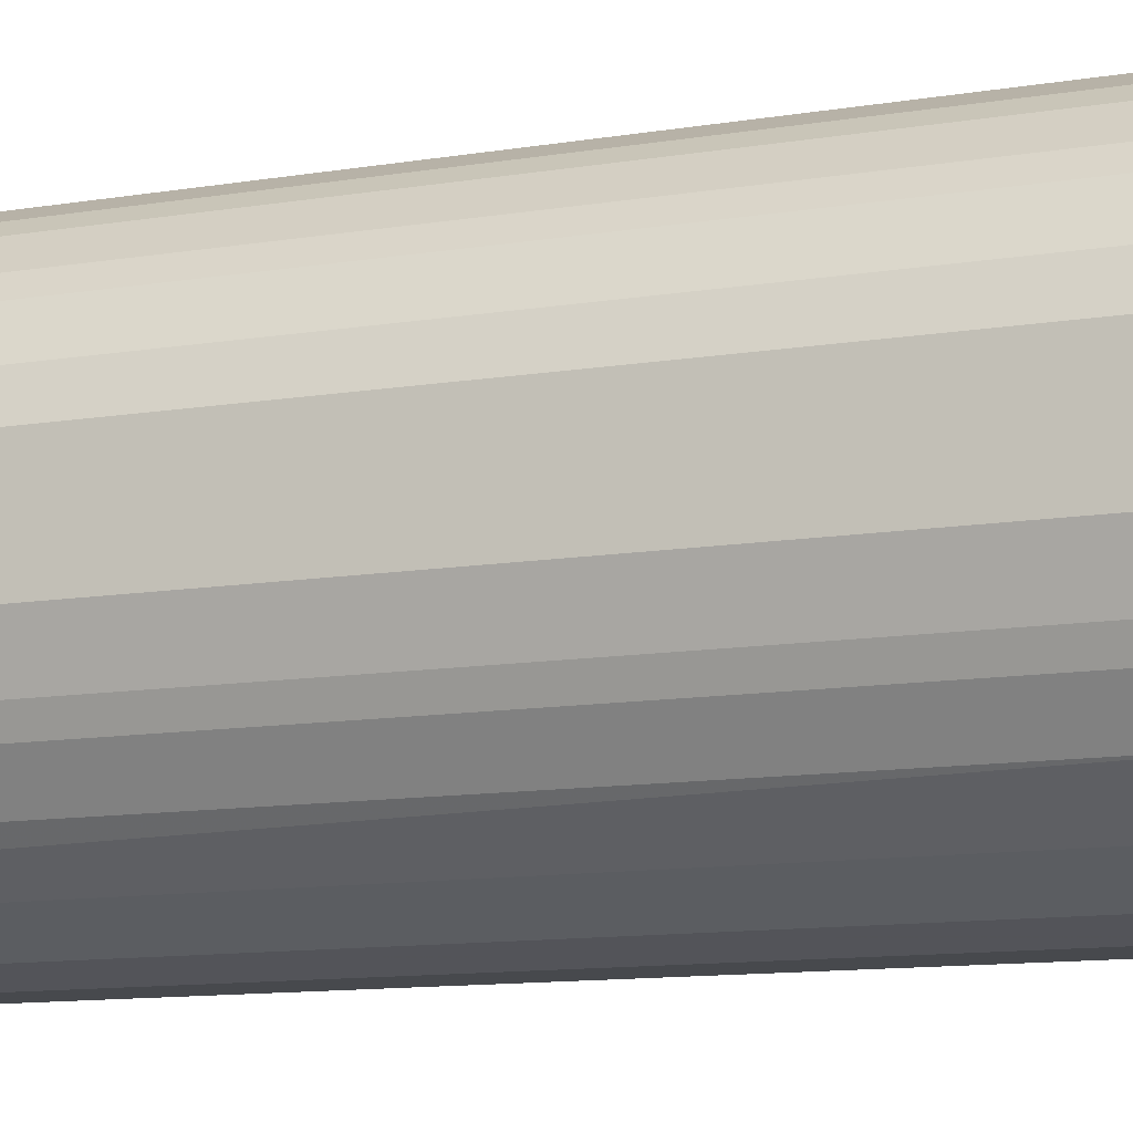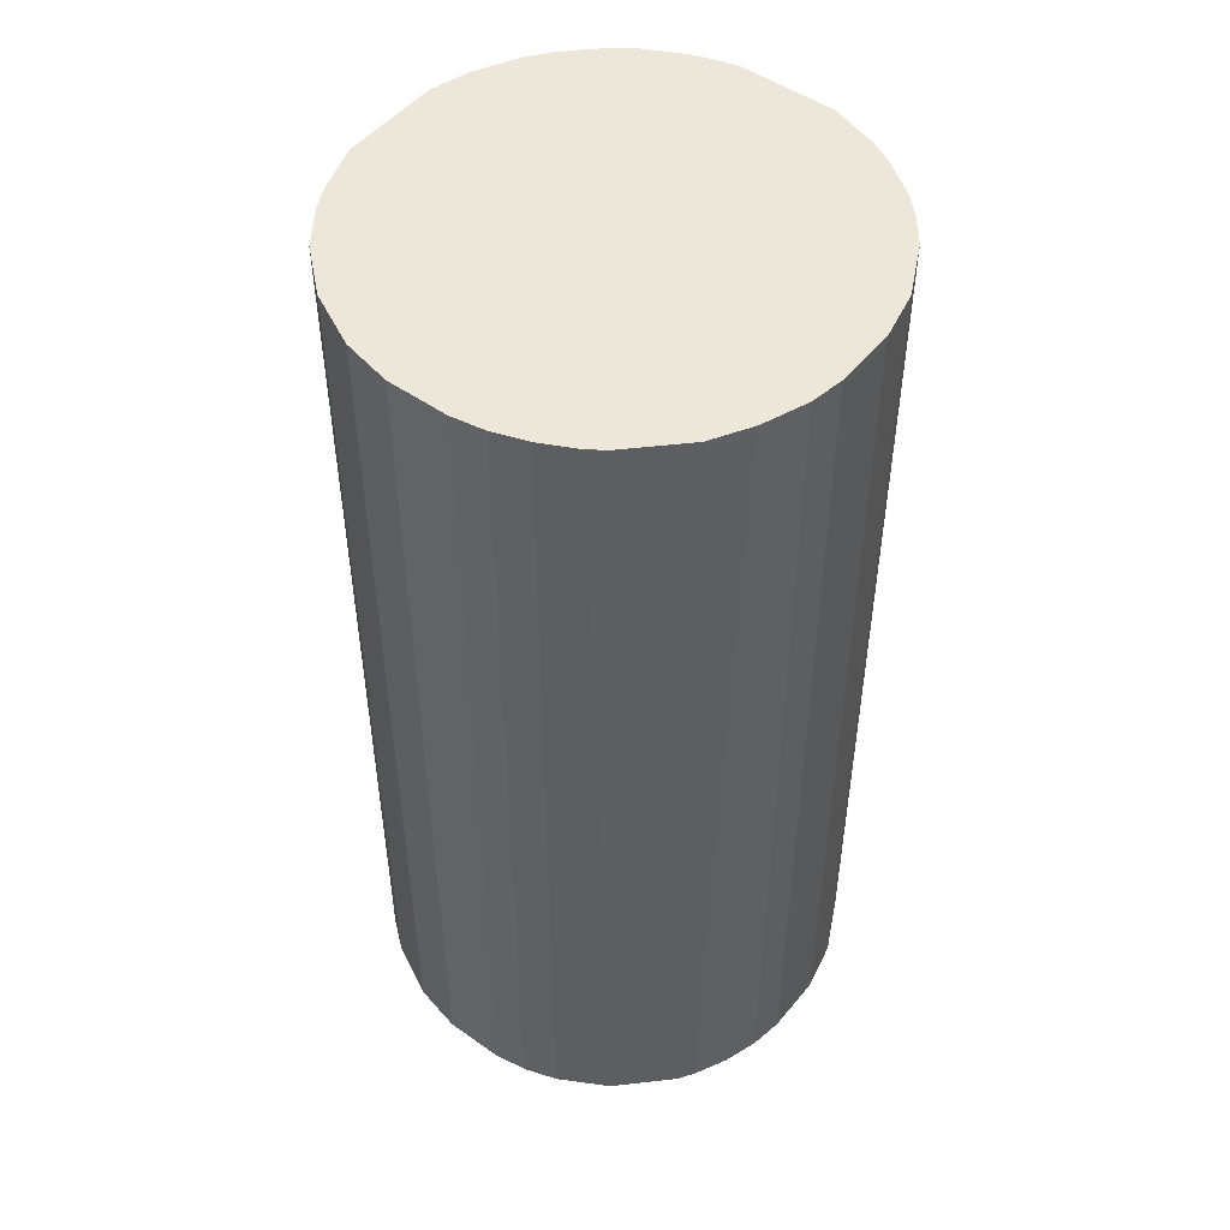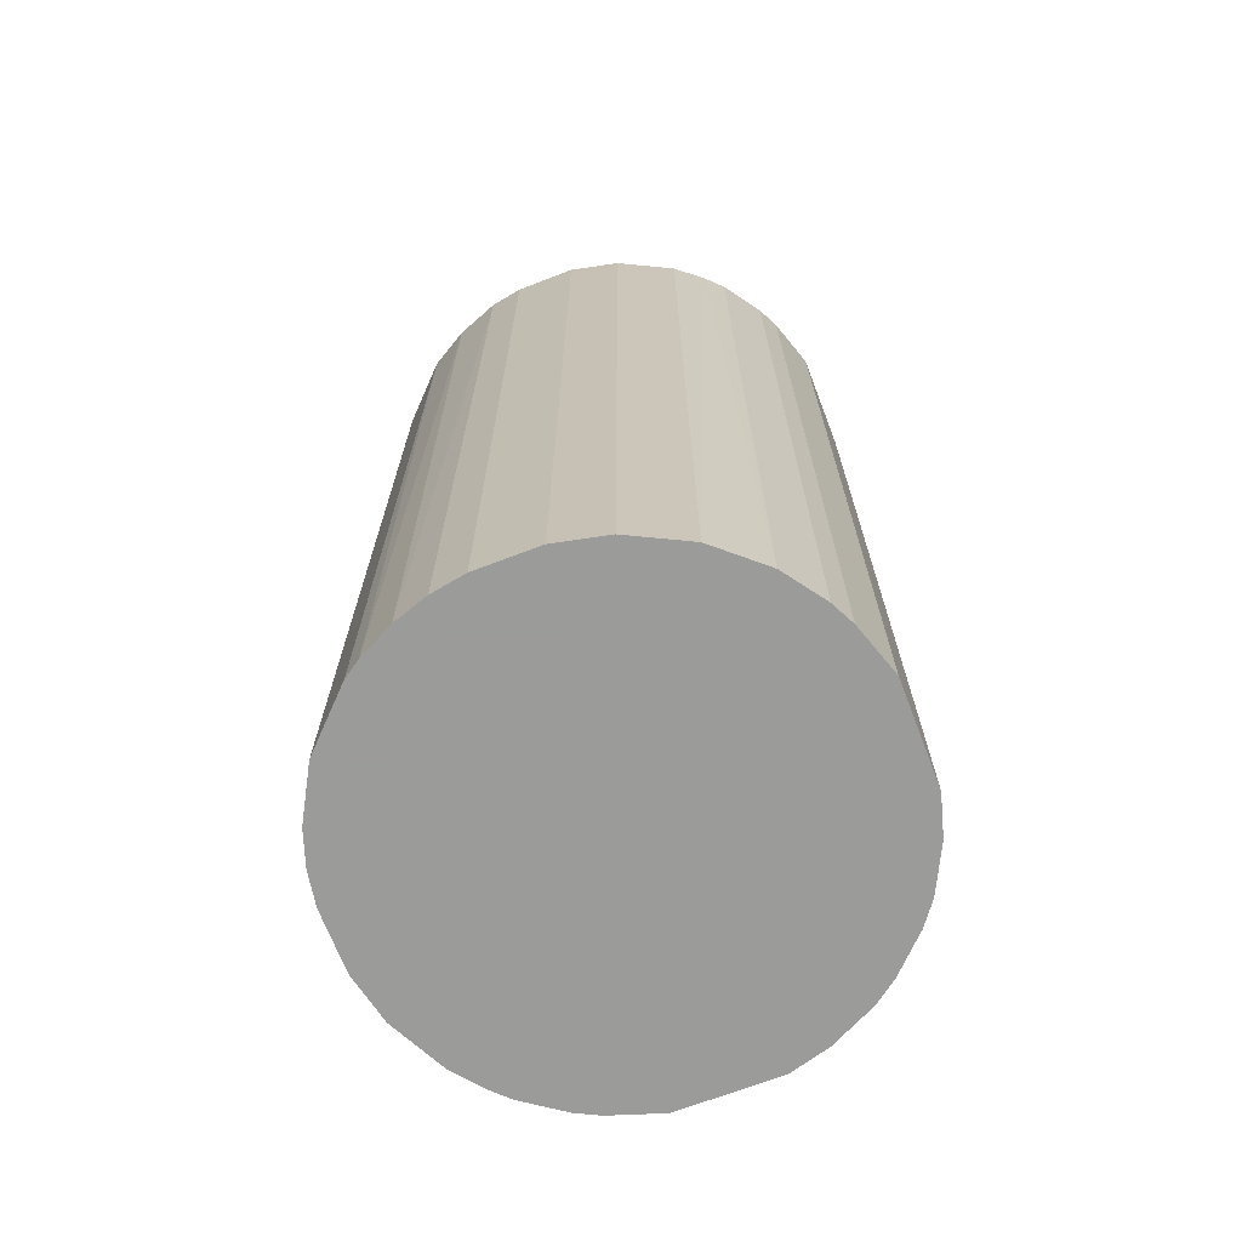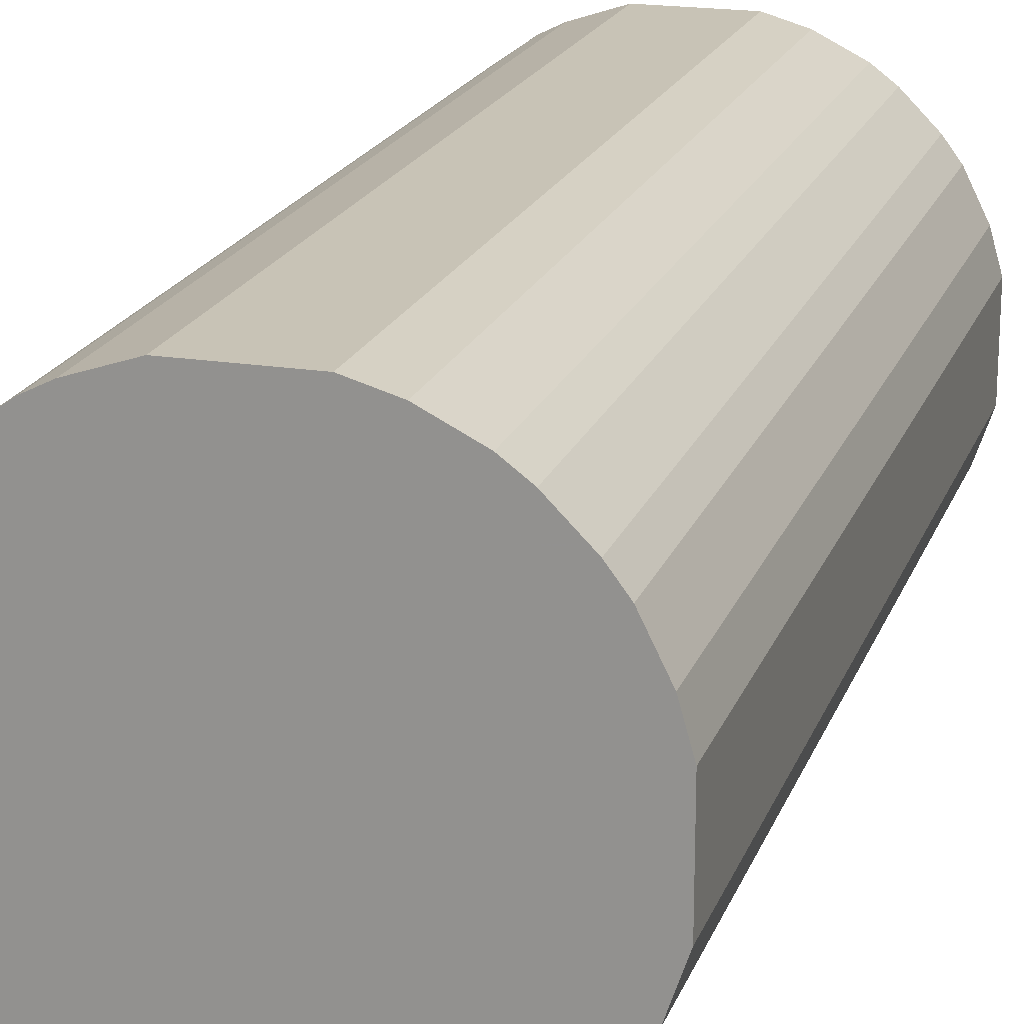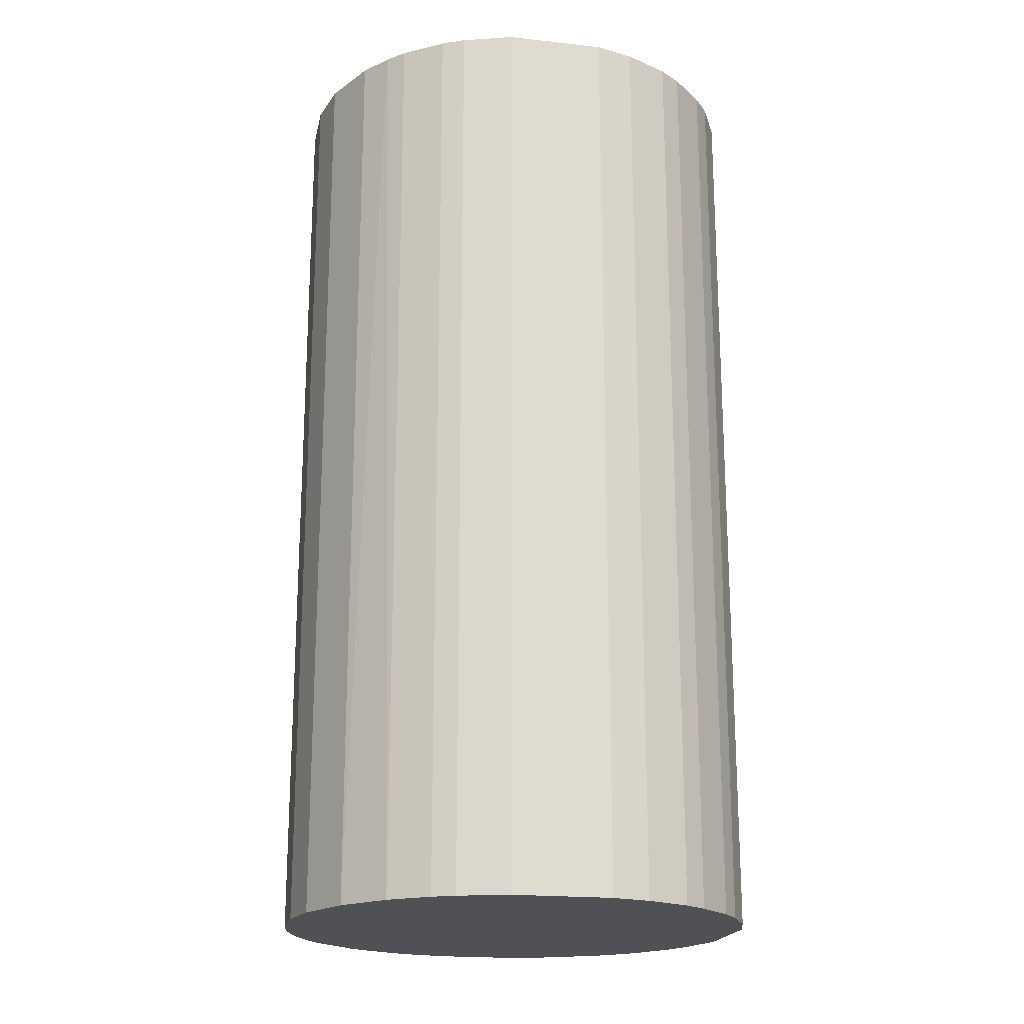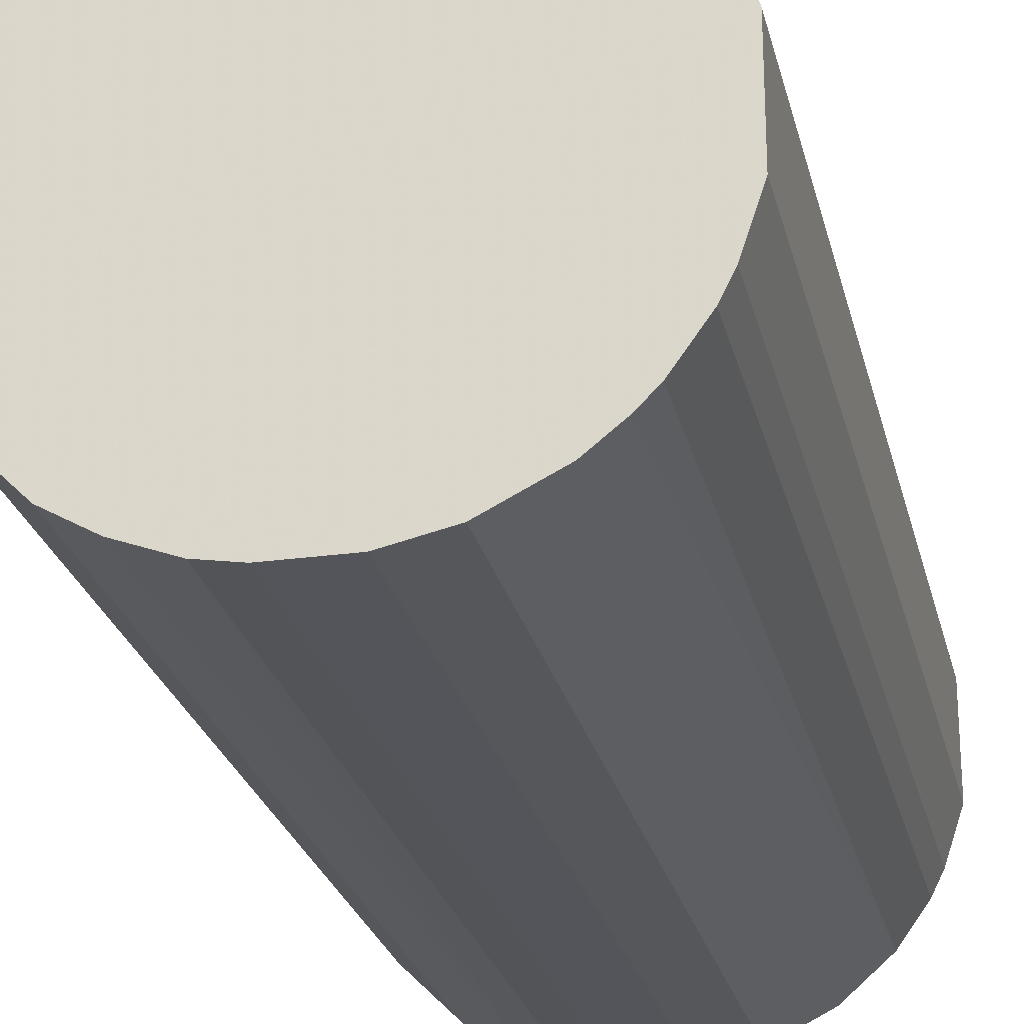
<metadata>
{"format":"obj","ext":"obj","renderer":"f3d","projection":"perspective","resolution":1024,"background":"white","views":[{"elev":-12.0,"azim":111.2,"up":"+Y"},{"elev":49.7,"azim":-52.2,"up":"+Z"},{"elev":-69.6,"azim":21.0,"up":"+Z"},{"elev":19.5,"azim":16.8,"up":"+Y"},{"elev":-19.7,"azim":78.4,"up":"+Z"},{"elev":-24.9,"azim":12.7,"up":"+Y"}]}
</metadata>
<code>
o convex_0
v -0.02322 -0.009926 -0.04912
v 0.02474 0.00509 0.04912
v 0.02358 0.009137 0.04912
v -0.02437 -0.006458 0.04912
v -0.005305 0.02474 -0.04912
v 0.01434 -0.0209 -0.04912
v 0.003359 -0.02495 0.04912
v -0.01686 0.01896 0.04912
v 0.02358 0.009137 -0.04912
v 0.009137 0.02358 0.04912
v -0.0238 0.008559 -0.04912
v -0.009926 -0.02322 -0.04912
v 0.02185 -0.01282 0.04912
v -0.01513 -0.02032 0.04912
v 0.02474 -0.005305 -0.04912
v 0.01376 0.02127 -0.04912
v -0.0238 0.008559 0.04912
v -0.005305 0.02474 0.04912
v -0.0186 0.01723 -0.04912
v 0.003359 -0.02495 -0.04912
v 0.01954 0.01607 0.04912
v 0.01434 -0.0209 0.04912
v 0.005095 0.02474 -0.04912
v -0.006458 -0.02437 0.04912
v -0.02495 -0.00299 -0.04912
v -0.02033 -0.01513 -0.04912
v 0.01896 -0.01686 -0.04912
v 0.02474 -0.005305 0.04912
v -0.02148 -0.01339 0.04912
v -0.01282 0.02185 -0.04912
v -0.02495 0.003359 0.04912
v 0.02127 0.01376 -0.04912
v 0.008559 -0.0238 -0.04912
v -0.0209 0.01434 0.04912
v -0.002994 -0.02495 -0.04912
v 0.005095 0.02474 0.04912
v 0.02474 0.00509 -0.04912
v -0.01051 0.02301 0.04912
v -0.01513 -0.02032 -0.04912
v 0.02301 -0.0105 -0.04912
v 0.01376 0.02127 0.04912
v 0.008559 -0.0238 0.04912
v -0.02495 0.003359 -0.04912
v 0.01723 -0.0186 0.04912
v 0.01607 0.01954 -0.04912
v -0.0209 0.01434 -0.04912
v -0.01108 -0.02264 0.04912
v 0.009137 0.02358 -0.04912
v -0.002994 -0.02495 0.04912
v -0.02495 -0.00299 0.04912
v -0.02033 -0.01513 0.04912
v 0.02127 0.01376 0.04912
v 0.01607 0.01954 0.04912
v 0.02185 -0.01282 -0.04912
v -0.01051 0.02301 -0.04912
v -0.02437 -0.006458 -0.04912
v 0.01896 -0.01686 0.04912
v -0.01282 0.02185 0.04912
v -0.02322 -0.009926 0.04912
v -0.01686 0.01896 -0.04912
v 0.01954 0.01607 -0.04912
v 0.02301 -0.0105 0.04912
v -0.006458 -0.02437 -0.04912
v -0.0134 -0.02148 -0.04912
f 12 47 64
f 2 3 4
f 1 5 6
f 2 4 7
f 4 3 8
f 3 2 9
f 6 5 9
f 8 3 10
f 5 1 11
f 1 6 12
f 2 7 13
f 7 4 14
f 6 9 15
f 9 5 16
f 4 8 17
f 8 10 18
f 5 11 19
f 12 6 20
f 10 3 21
f 13 7 22
f 16 5 23
f 5 18 23
f 7 14 24
f 11 1 25
f 1 12 26
f 6 15 27
f 2 13 28
f 15 2 28
f 14 4 29
f 1 26 29
f 5 19 30
f 4 17 31
f 17 11 31
f 3 9 32
f 9 16 32
f 20 6 33
f 7 20 33
f 6 22 33
f 17 8 34
f 11 17 34
f 8 19 34
f 20 7 35
f 12 20 35
f 18 10 36
f 10 23 36
f 23 18 36
f 9 2 37
f 2 15 37
f 15 9 37
f 18 5 38
f 8 18 38
f 26 12 39
f 14 26 39
f 27 15 40
f 15 28 40
f 16 10 41
f 10 21 41
f 22 7 42
f 7 33 42
f 33 22 42
f 11 25 43
f 31 11 43
f 25 31 43
f 22 6 44
f 13 22 44
f 6 27 44
f 32 16 45
f 16 41 45
f 19 11 46
f 11 34 46
f 34 19 46
f 24 14 47
f 12 24 47
f 10 16 48
f 16 23 48
f 23 10 48
f 7 24 49
f 35 7 49
f 24 35 49
f 25 4 50
f 4 31 50
f 31 25 50
f 26 14 51
f 14 29 51
f 29 26 51
f 21 3 52
f 3 32 52
f 32 21 52
f 41 21 53
f 21 45 53
f 45 41 53
f 13 27 54
f 27 40 54
f 40 13 54
f 5 30 55
f 38 5 55
f 30 38 55
f 1 4 56
f 25 1 56
f 4 25 56
f 27 13 57
f 13 44 57
f 44 27 57
f 30 8 58
f 8 38 58
f 38 30 58
f 4 1 59
f 1 29 59
f 29 4 59
f 19 8 60
f 8 30 60
f 30 19 60
f 21 32 61
f 32 45 61
f 45 21 61
f 28 13 62
f 13 40 62
f 40 28 62
f 24 12 63
f 12 35 63
f 35 24 63
f 39 12 64
f 14 39 64
f 47 14 64

</code>
